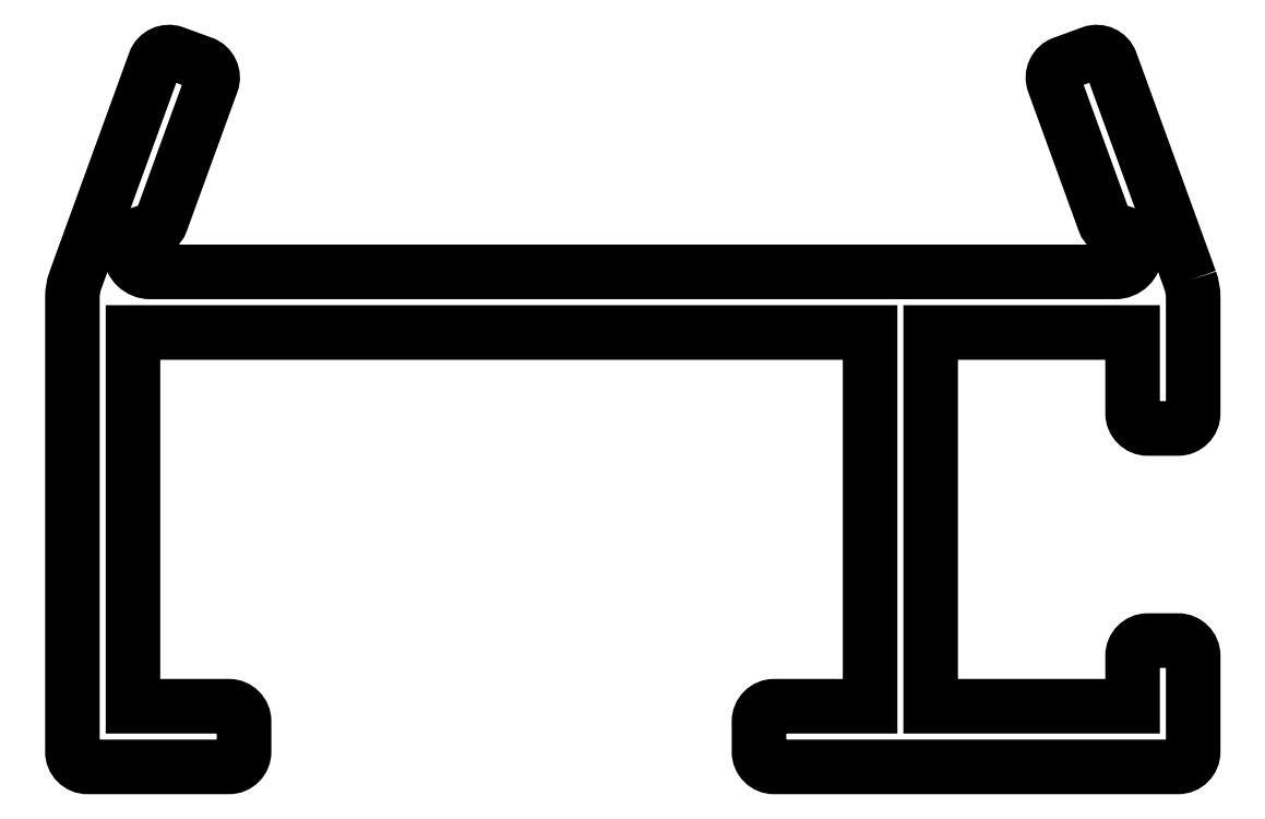
<metadata>
{"format":"dxf","ext":"dxf","renderer":"ezdxf+matplotlib","layout":"modelspace","background":"white","min_lineweight":24,"dpi":150}
</metadata>
<code>
0
SECTION
2
ENTITIES
0
POLYLINE
8
0
66
     1
10
0
20
0
30
0
0
VERTEX
8
0
10
1.233e+04
20
451.1
30
0
0
VERTEX
8
0
10
1.233e+04
20
455.5
30
0
42
0.4142
0
VERTEX
8
0
10
1.233e+04
20
455.6
30
0
0
VERTEX
8
0
10
1.233e+04
20
455.4
30
0
42
0.4142
0
VERTEX
8
0
10
1.233e+04
20
455
30
0
0
VERTEX
8
0
10
1.233e+04
20
452.3
30
0
42
0.2896
0
VERTEX
8
0
10
1.233e+04
20
452.1
30
0
42
-0.954
0
VERTEX
8
0
10
1.233e+04
20
451.3
30
0
0
VERTEX
8
0
10
1.231e+04
20
451.3
30
0
42
-0.9541
0
VERTEX
8
0
10
1.231e+04
20
452.1
30
0
42
0.2897
0
VERTEX
8
0
10
1.231e+04
20
452.3
30
0
0
VERTEX
8
0
10
1.231e+04
20
455
30
0
42
0.4142
0
VERTEX
8
0
10
1.231e+04
20
455.4
30
0
0
VERTEX
8
0
10
1.231e+04
20
455.6
30
0
42
0.4142
0
VERTEX
8
0
10
1.231e+04
20
455.5
30
0
0
VERTEX
8
0
10
1.231e+04
20
451.1
30
0
42
0.08749
0
VERTEX
8
0
10
1.231e+04
20
450.8
30
0
0
VERTEX
8
0
10
1.231e+04
20
441.8
30
0
42
0.4142
0
VERTEX
8
0
10
1.231e+04
20
441.5
30
0
0
VERTEX
8
0
10
1.231e+04
20
441.5
30
0
42
0.4142
0
VERTEX
8
0
10
1.231e+04
20
441.8
30
0
0
VERTEX
8
0
10
1.231e+04
20
442.4
30
0
42
0.4142
0
VERTEX
8
0
10
1.231e+04
20
442.7
30
0
0
VERTEX
8
0
10
1.231e+04
20
442.7
30
0
0
VERTEX
8
0
10
1.231e+04
20
450.1
30
0
0
VERTEX
8
0
10
1.233e+04
20
450.1
30
0
0
VERTEX
8
0
10
1.233e+04
20
442.7
30
0
0
VERTEX
8
0
10
1.233e+04
20
442.7
30
0
42
0.4142
0
VERTEX
8
0
10
1.232e+04
20
442.4
30
0
0
VERTEX
8
0
10
1.232e+04
20
441.8
30
0
42
0.4142
0
VERTEX
8
0
10
1.233e+04
20
441.5
30
0
0
VERTEX
8
0
10
1.233e+04
20
441.5
30
0
42
0.4142
0
VERTEX
8
0
10
1.233e+04
20
441.8
30
0
0
VERTEX
8
0
10
1.233e+04
20
443.7
30
0
42
0.4142
0
VERTEX
8
0
10
1.233e+04
20
444
30
0
0
VERTEX
8
0
10
1.233e+04
20
444
30
0
42
0.4142
0
VERTEX
8
0
10
1.233e+04
20
443.7
30
0
0
VERTEX
8
0
10
1.233e+04
20
442.7
30
0
0
VERTEX
8
0
10
1.233e+04
20
442.7
30
0
0
VERTEX
8
0
10
1.233e+04
20
450.1
30
0
0
VERTEX
8
0
10
1.233e+04
20
450.1
30
0
0
VERTEX
8
0
10
1.233e+04
20
448.5
30
0
42
0.4142
0
VERTEX
8
0
10
1.233e+04
20
448.2
30
0
0
VERTEX
8
0
10
1.233e+04
20
448.2
30
0
42
0.4142
0
VERTEX
8
0
10
1.233e+04
20
448.5
30
0
0
VERTEX
8
0
10
1.233e+04
20
450.8
30
0
42
0.08749
0
VERTEX
8
0
10
1.233e+04
20
451.1
30
0
42
0.7002
0
SEQEND
8
0
0
ENDSEC
0
EOF

</code>
